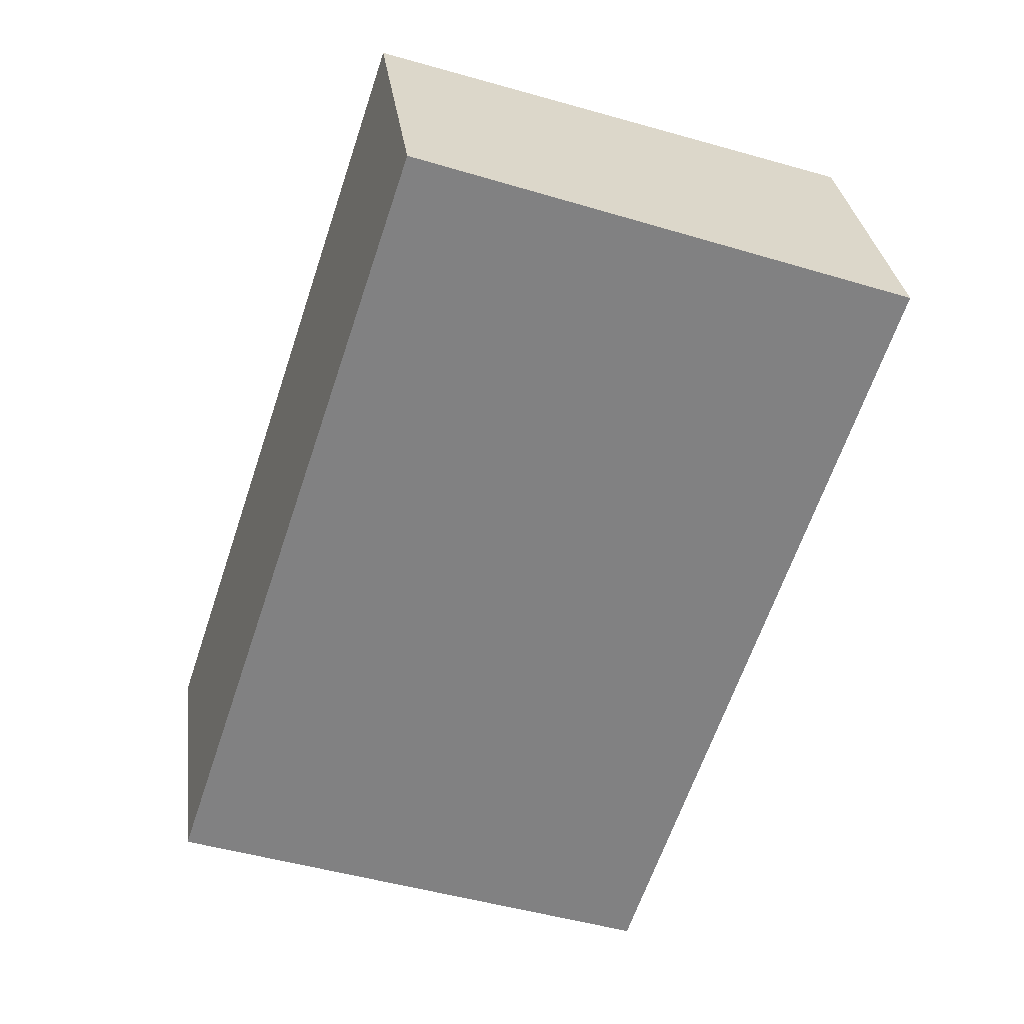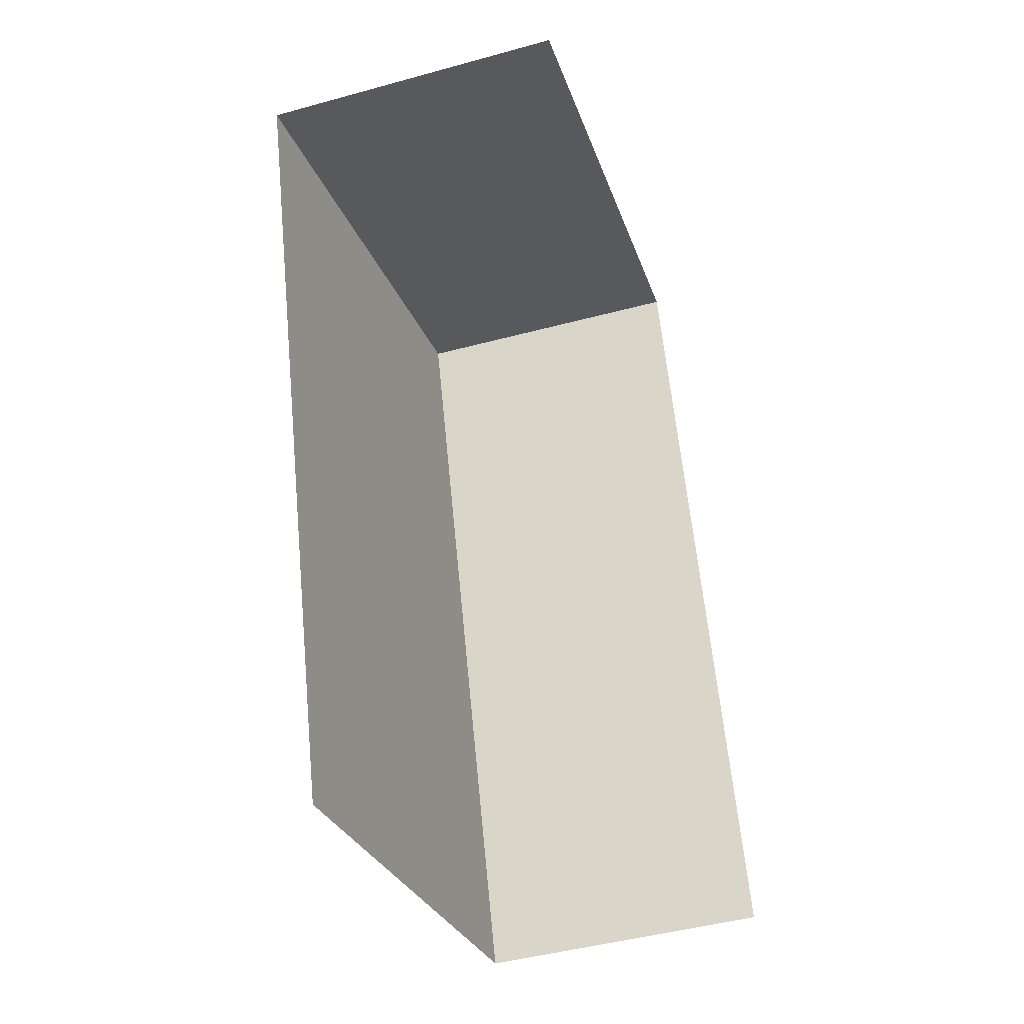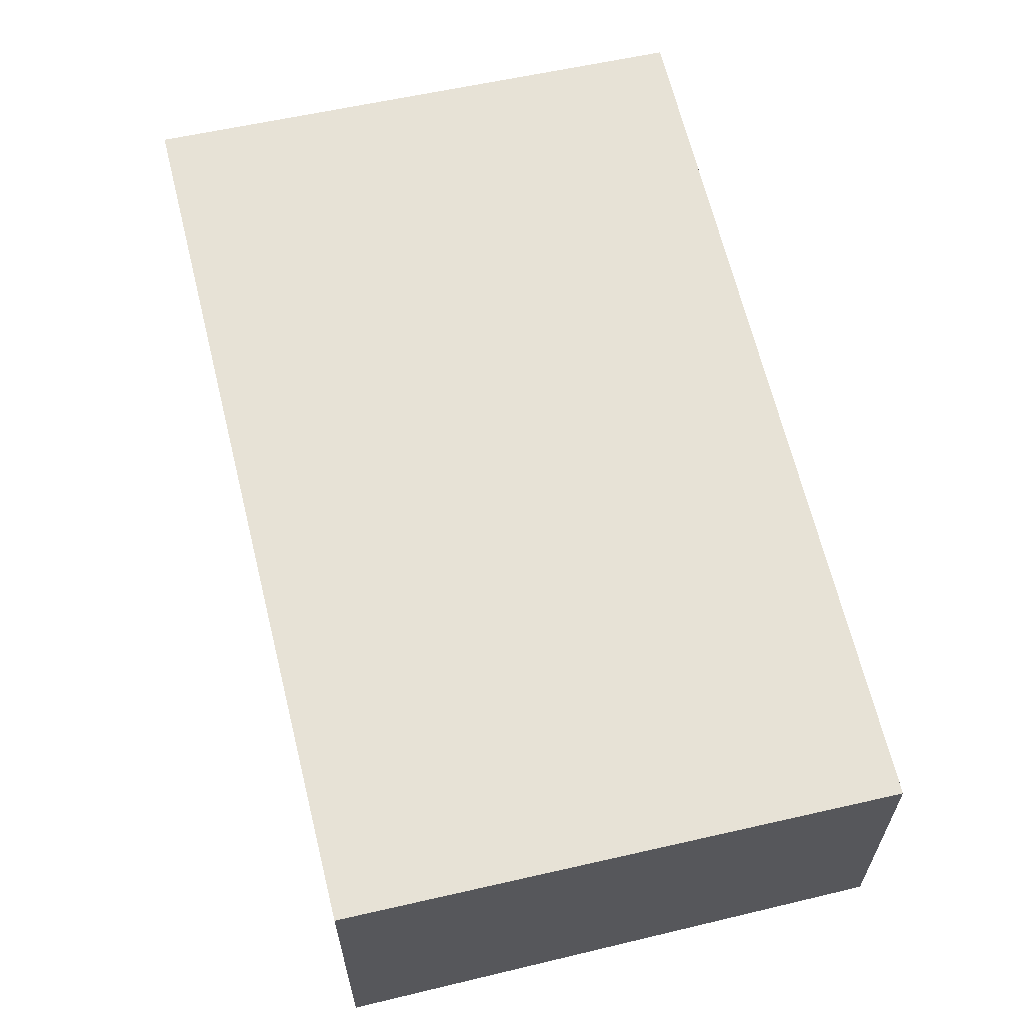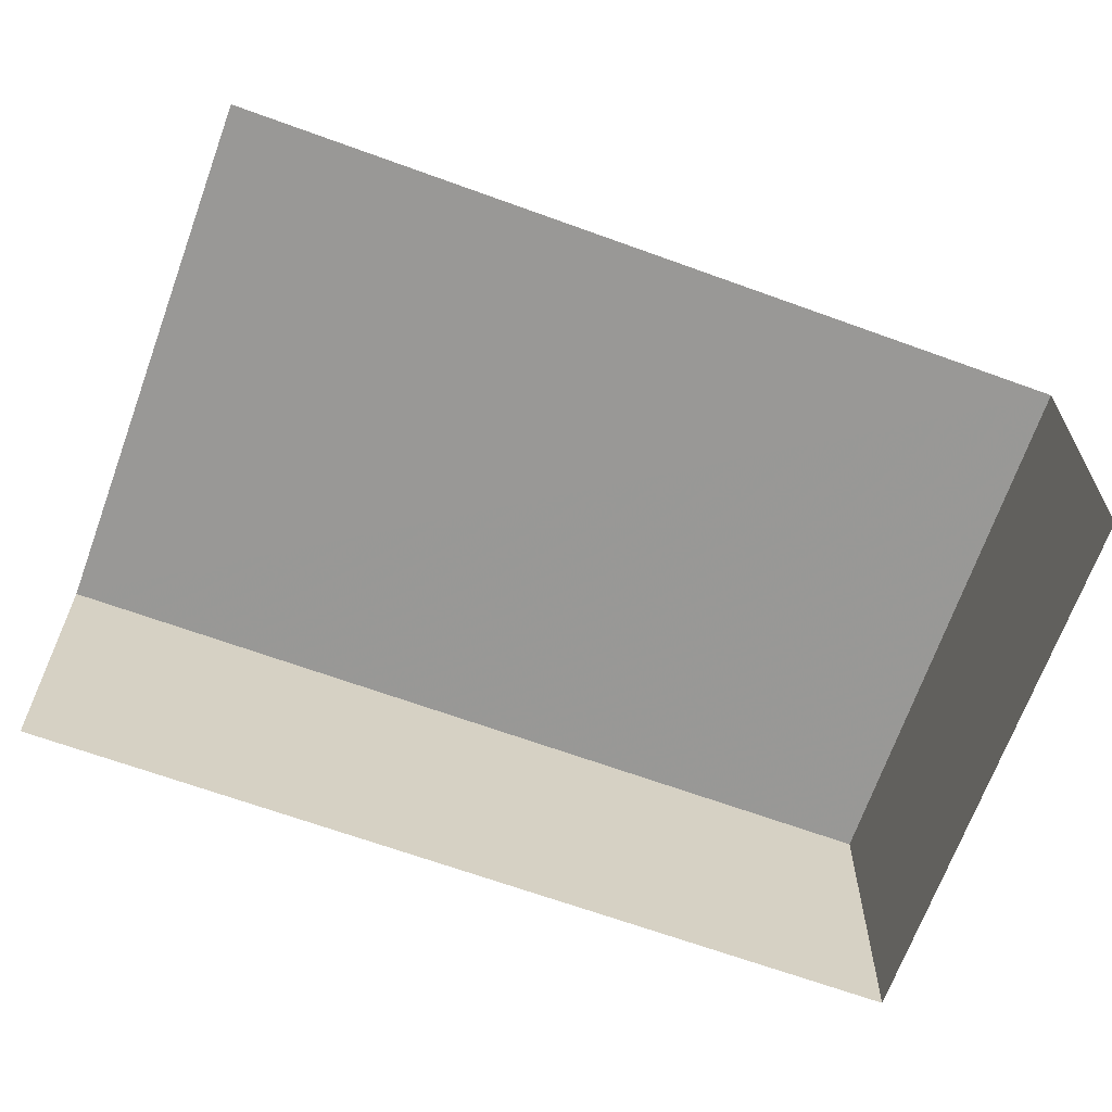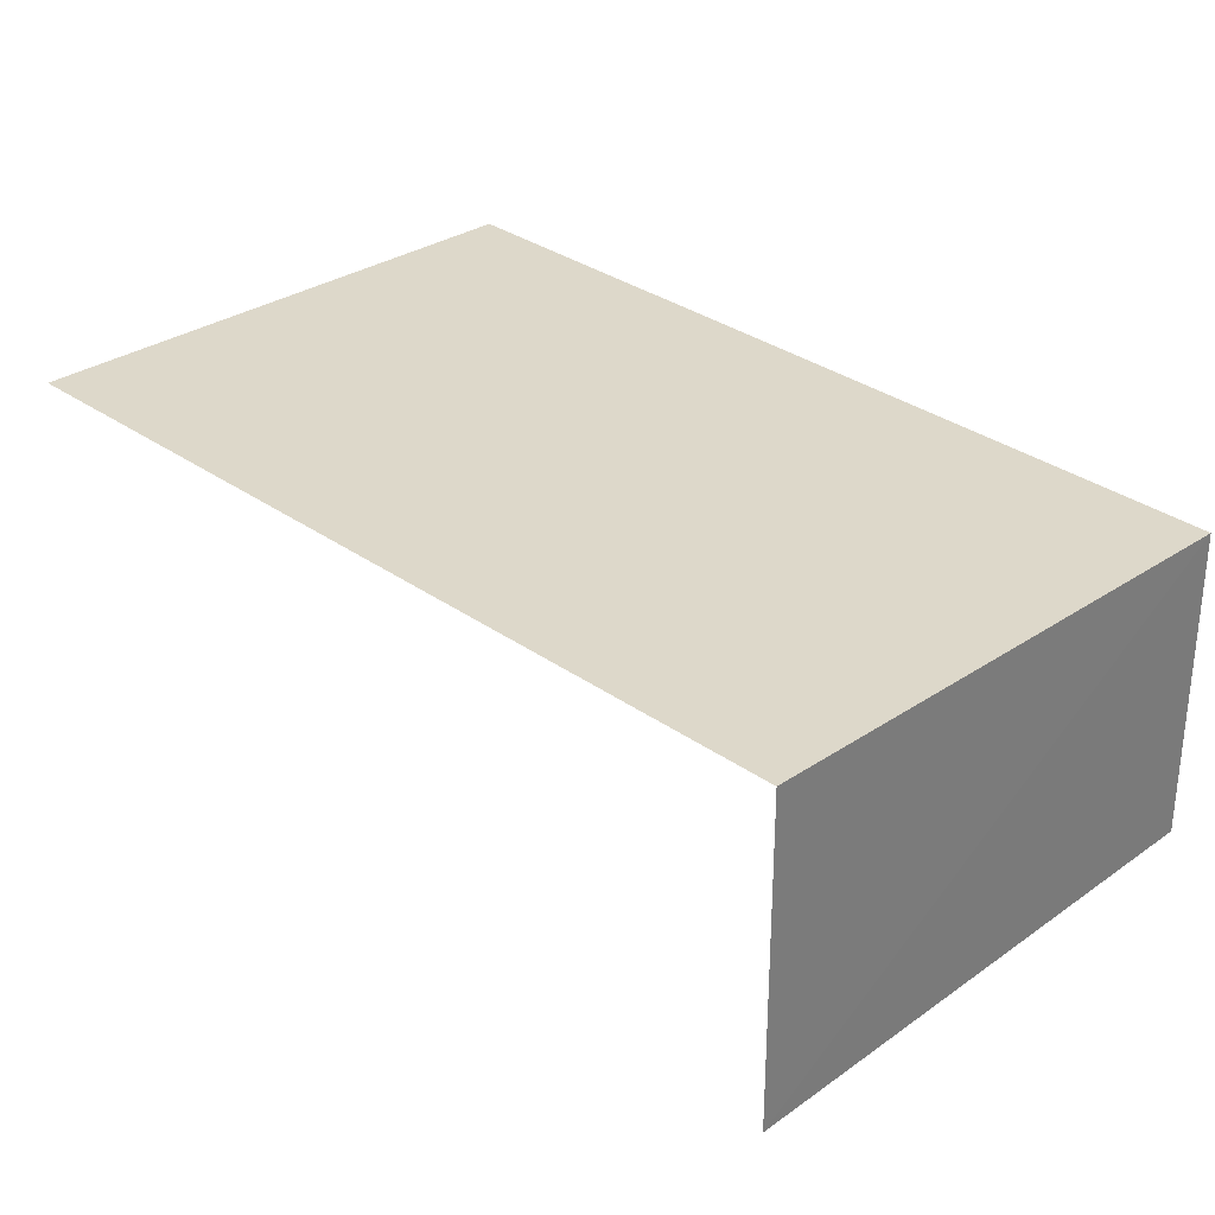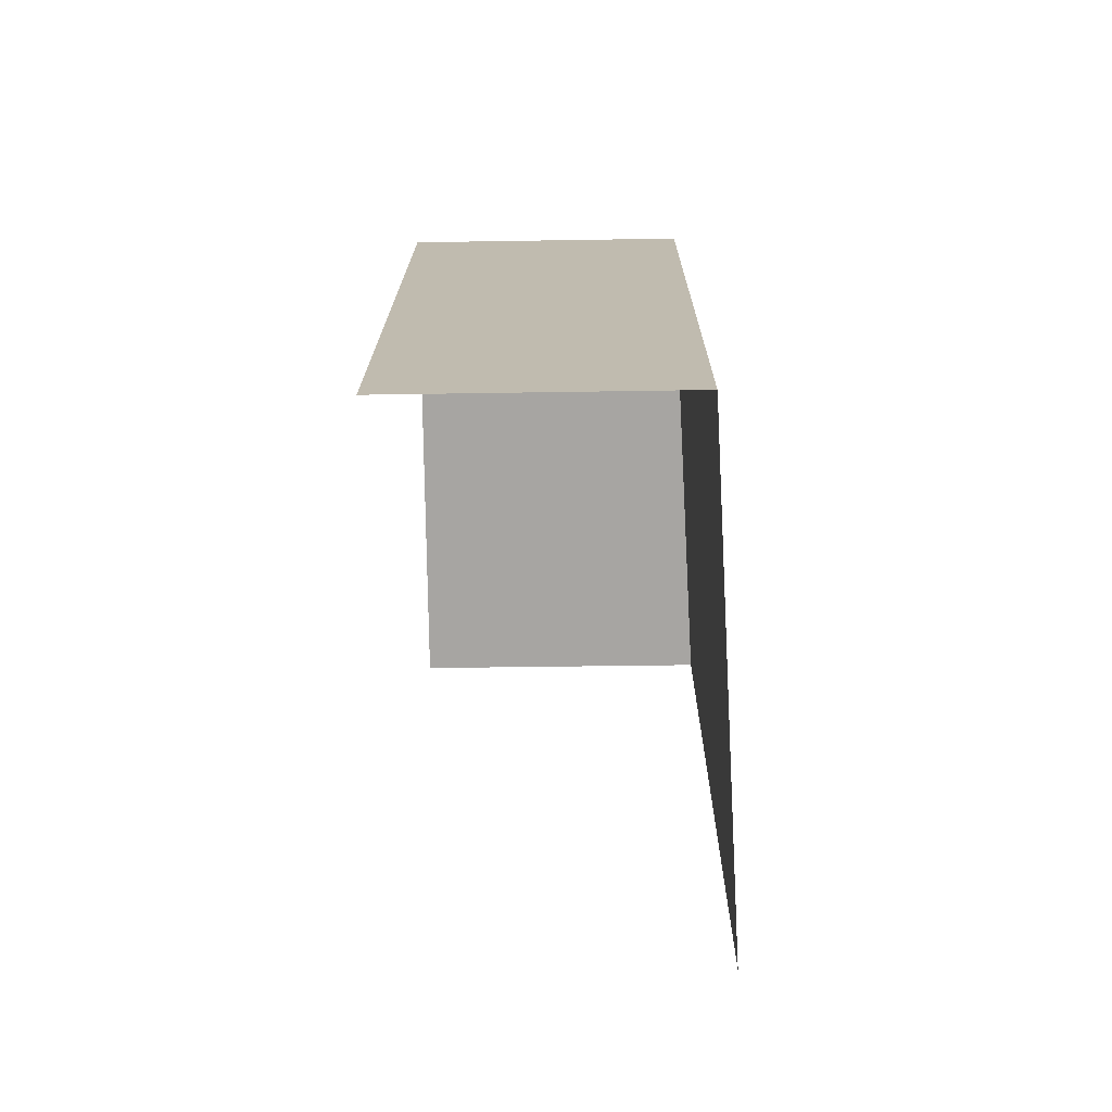
<metadata>
{"format":"obj","ext":"obj","renderer":"f3d","projection":"perspective","resolution":1024,"background":"white","views":[{"elev":30.7,"azim":-7.2,"up":"+Y"},{"elev":-48.4,"azim":107.3,"up":"+Y"},{"elev":64.8,"azim":147.8,"up":"+Z"},{"elev":-66.3,"azim":51.5,"up":"+Z"},{"elev":32.4,"azim":116.2,"up":"+Z"},{"elev":-55.5,"azim":-89.2,"up":"+Y"}]}
</metadata>
<code>
v -2.243e+05 -1.281e+05 14.71
v -2.243e+05 -1.281e+05 14.71
v -2.243e+05 -1.281e+05 14.71
v -2.243e+05 -1.281e+05 14.71
v -2.243e+05 -1.281e+05 17.06
v -2.243e+05 -1.281e+05 16.9
v -2.243e+05 -1.281e+05 17.06
v -2.243e+05 -1.281e+05 16.9
f 1 2 3
f 1 4 2
f 7 3 2
f 5 7 2
f 6 1 3
f 7 6 3
f 5 6 7
f 5 8 6
f 6 4 1
f 6 8 4
f 8 2 4
f 8 5 2

</code>
